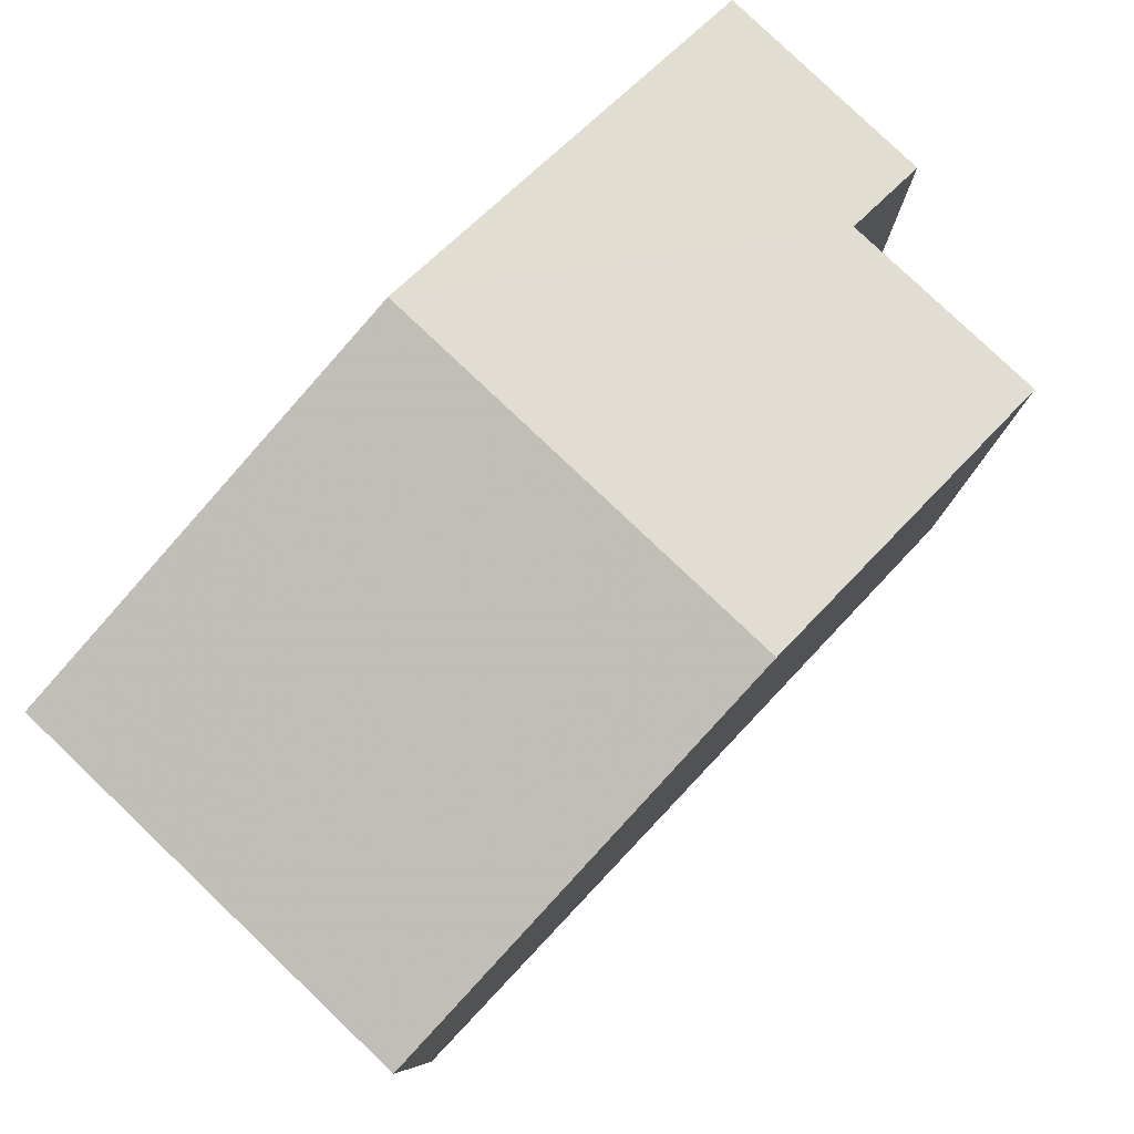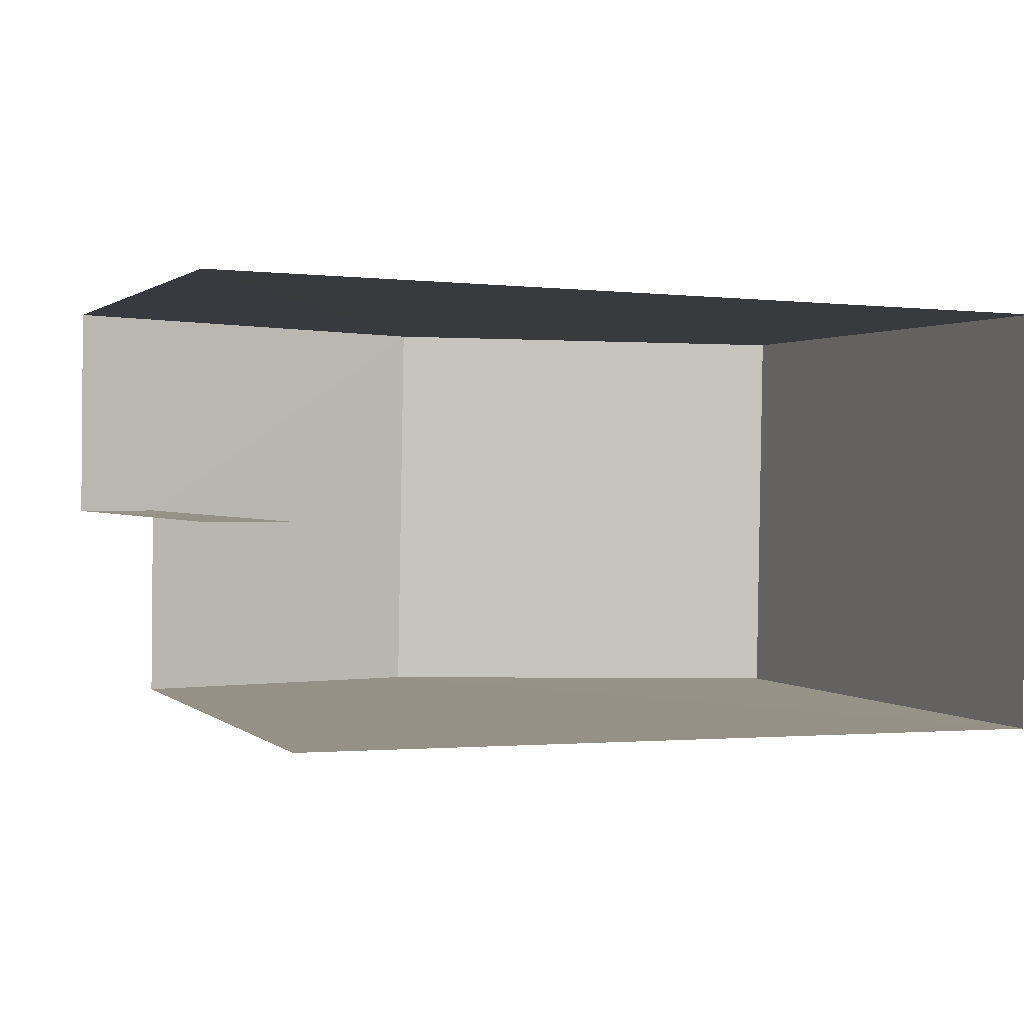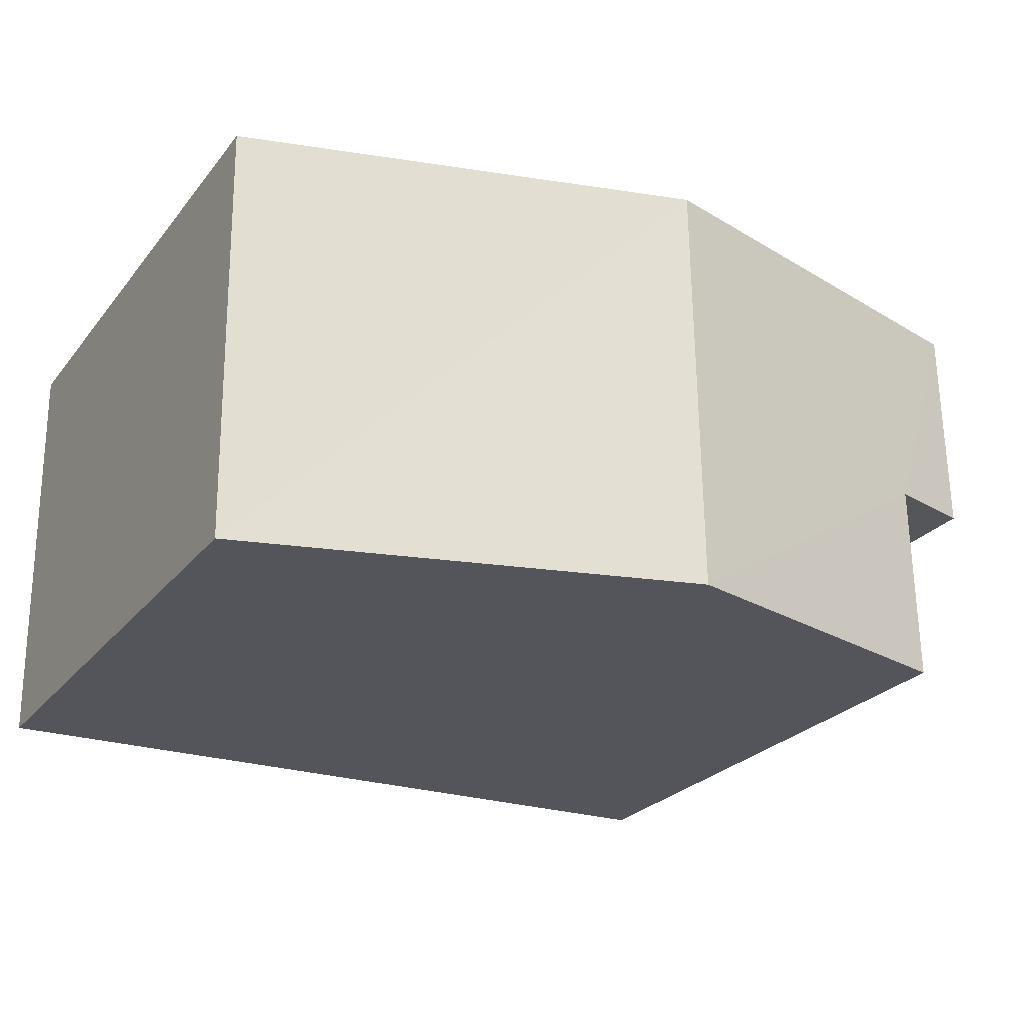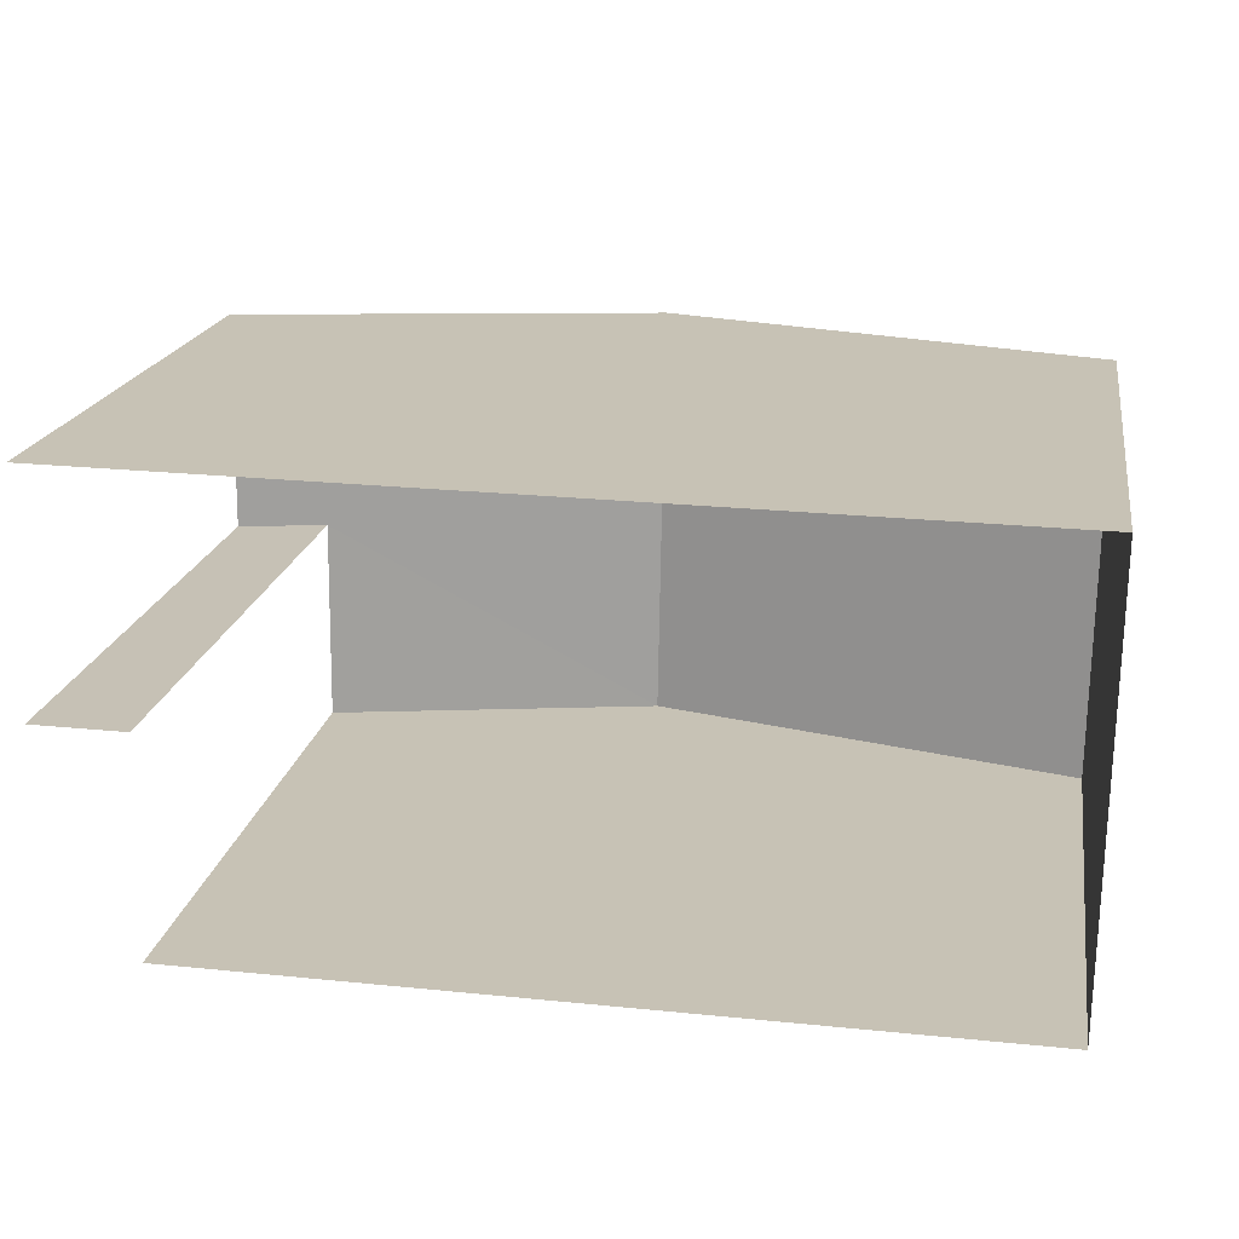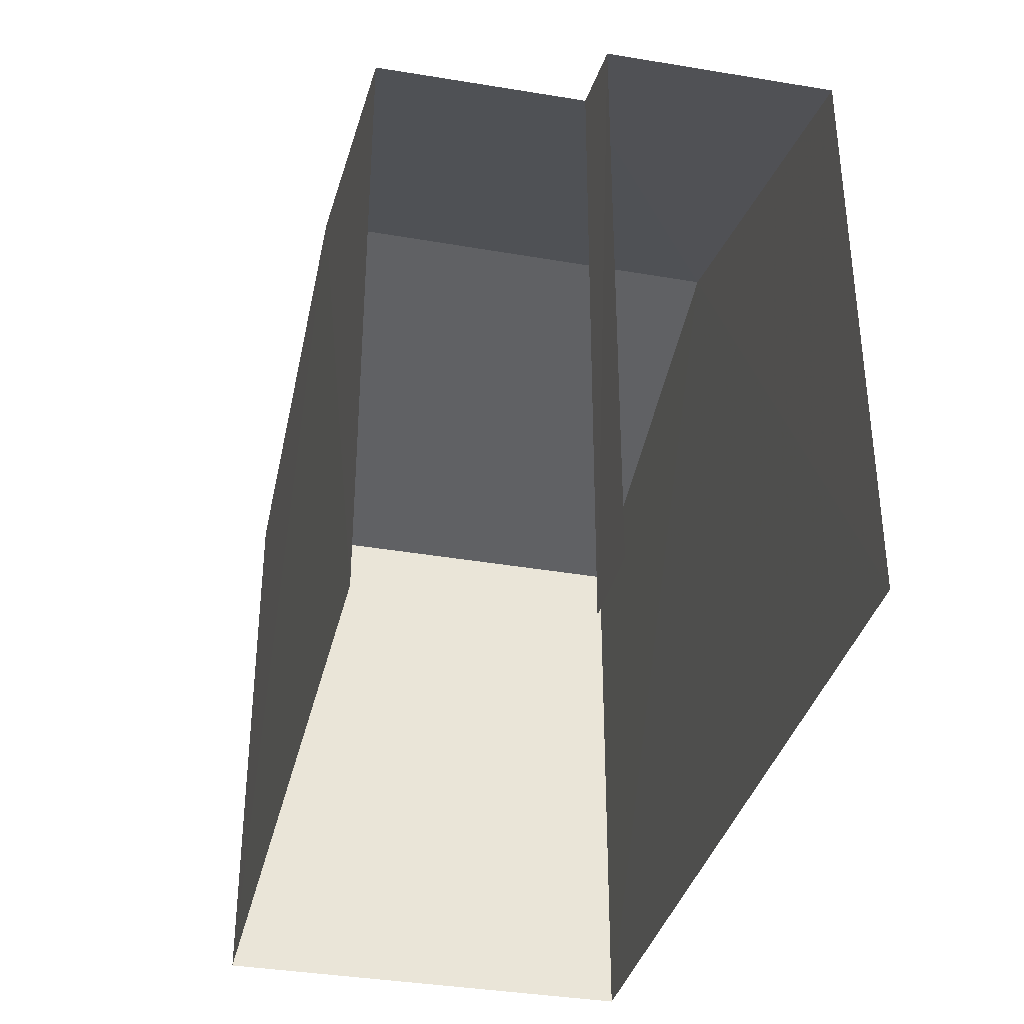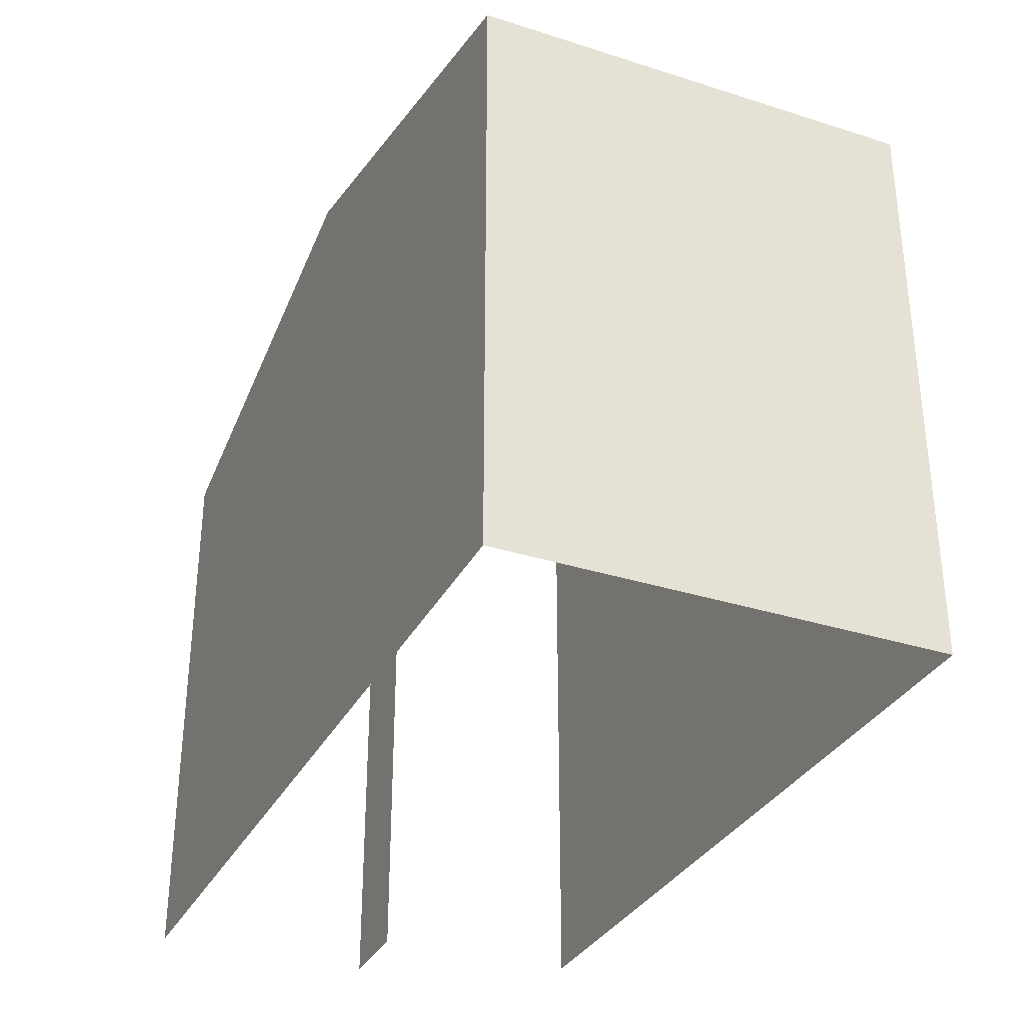
<metadata>
{"format":"obj","ext":"obj","renderer":"f3d","projection":"perspective","resolution":1024,"background":"white","views":[{"elev":79.6,"azim":-45.6,"up":"+Z"},{"elev":1.0,"azim":158.1,"up":"+Y"},{"elev":-25.5,"azim":-29.5,"up":"+Y"},{"elev":18.7,"azim":-170.6,"up":"+Y"},{"elev":-35.0,"azim":78.1,"up":"+Z"},{"elev":-32.9,"azim":-112.8,"up":"+Z"}]}
</metadata>
<code>
v -3.737e+05 -1.033e+05 28.16
v -3.737e+05 -1.033e+05 28.16
v -3.737e+05 -1.033e+05 28.16
v -3.737e+05 -1.033e+05 28.16
v -3.737e+05 -1.033e+05 28.16
v -3.737e+05 -1.033e+05 28.16
v -3.737e+05 -1.033e+05 36.98
v -3.737e+05 -1.033e+05 35.5
v -3.737e+05 -1.033e+05 36.98
v -3.737e+05 -1.033e+05 35.5
v -3.737e+05 -1.033e+05 35.81
v -3.737e+05 -1.033e+05 35.5
v -3.737e+05 -1.033e+05 35.81
v -3.737e+05 -1.033e+05 35.5
f 1 2 3
f 3 2 4
f 1 5 2
f 4 2 6
f 14 1 12
f 14 5 1
f 11 6 2
f 11 13 6
f 7 8 9
f 7 10 8
f 9 11 7
f 7 11 12
f 9 13 11
f 12 11 14
f 12 1 7
f 1 3 7
f 3 10 7
f 14 2 5
f 14 11 2
f 8 4 9
f 4 6 9
f 6 13 9
f 8 3 4
f 8 10 3

</code>
